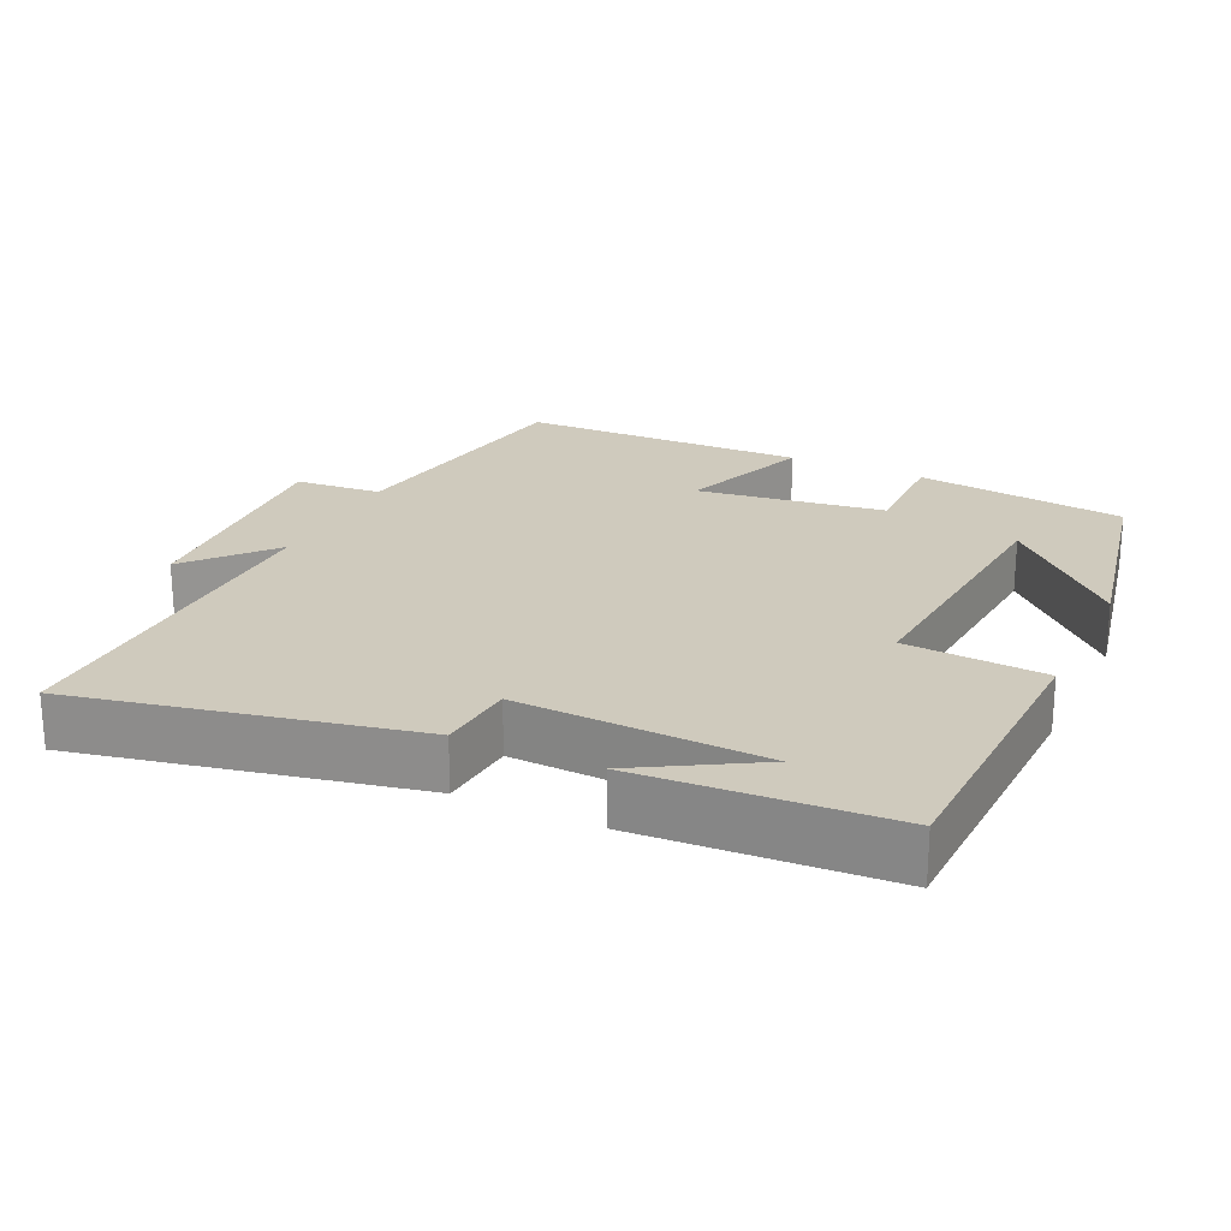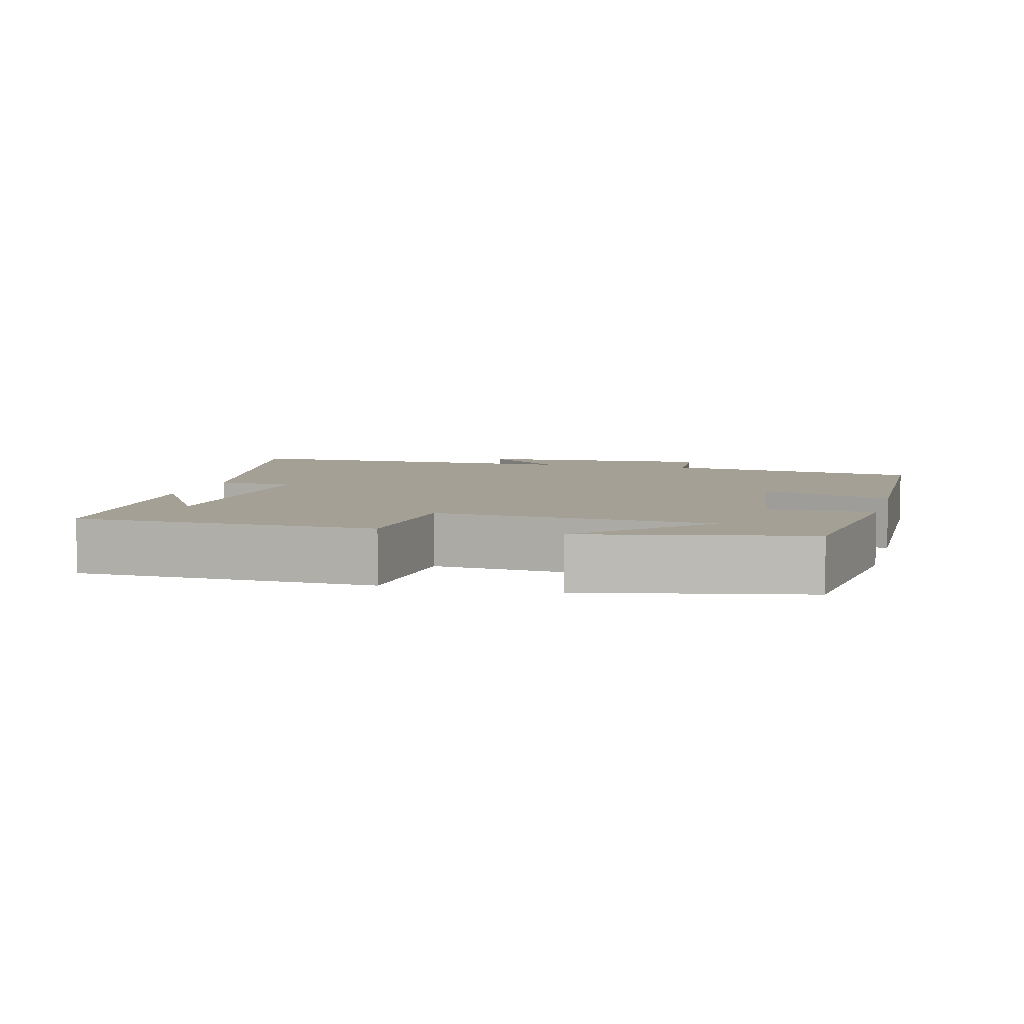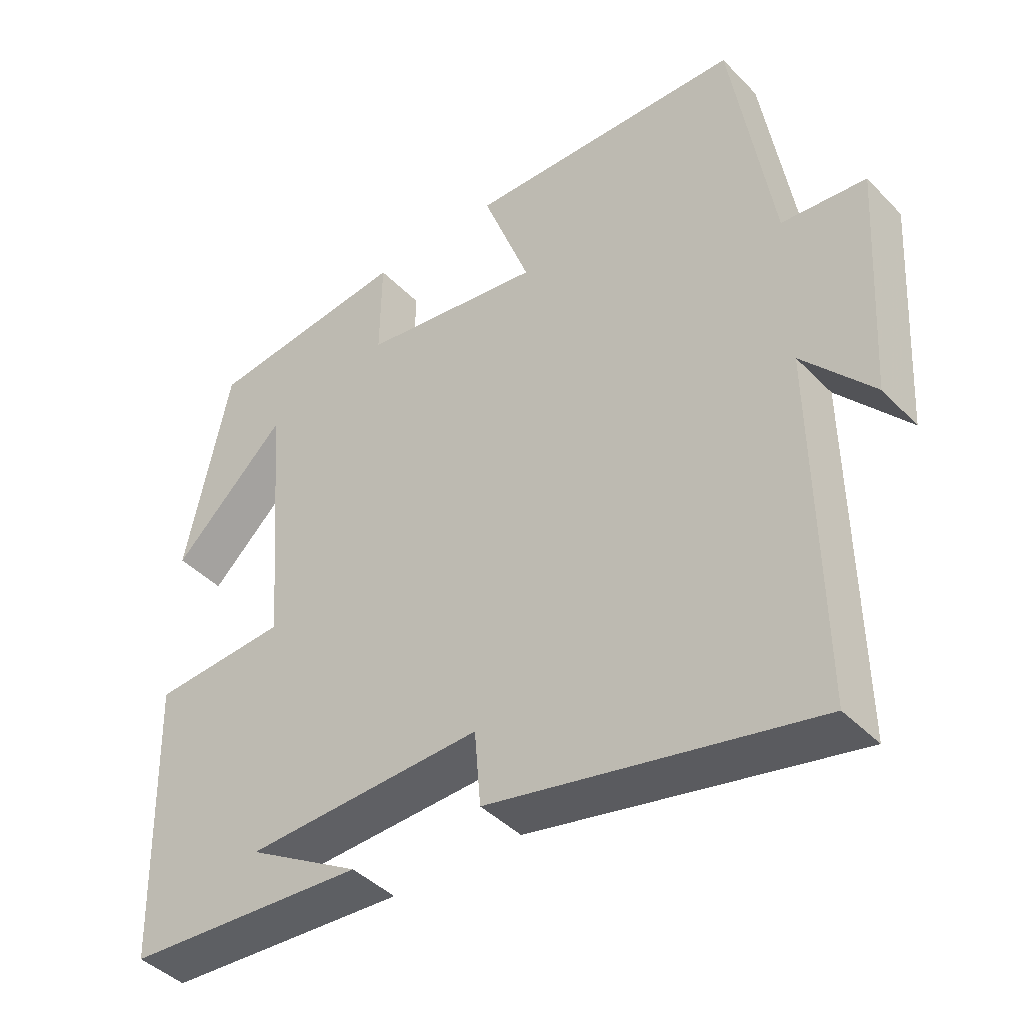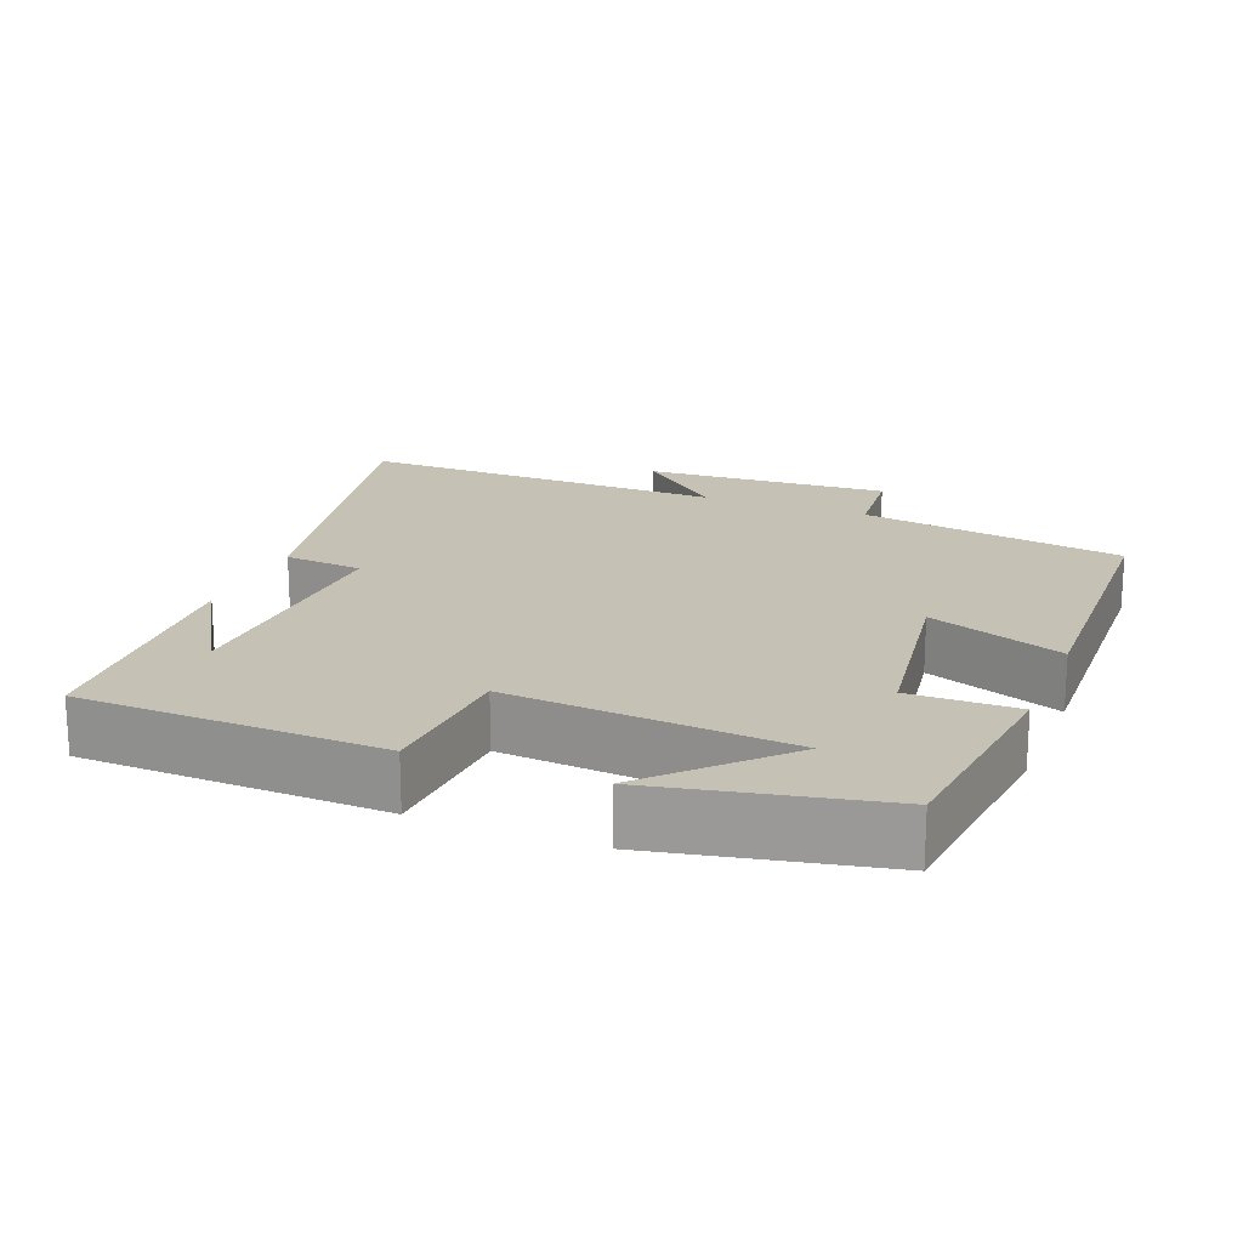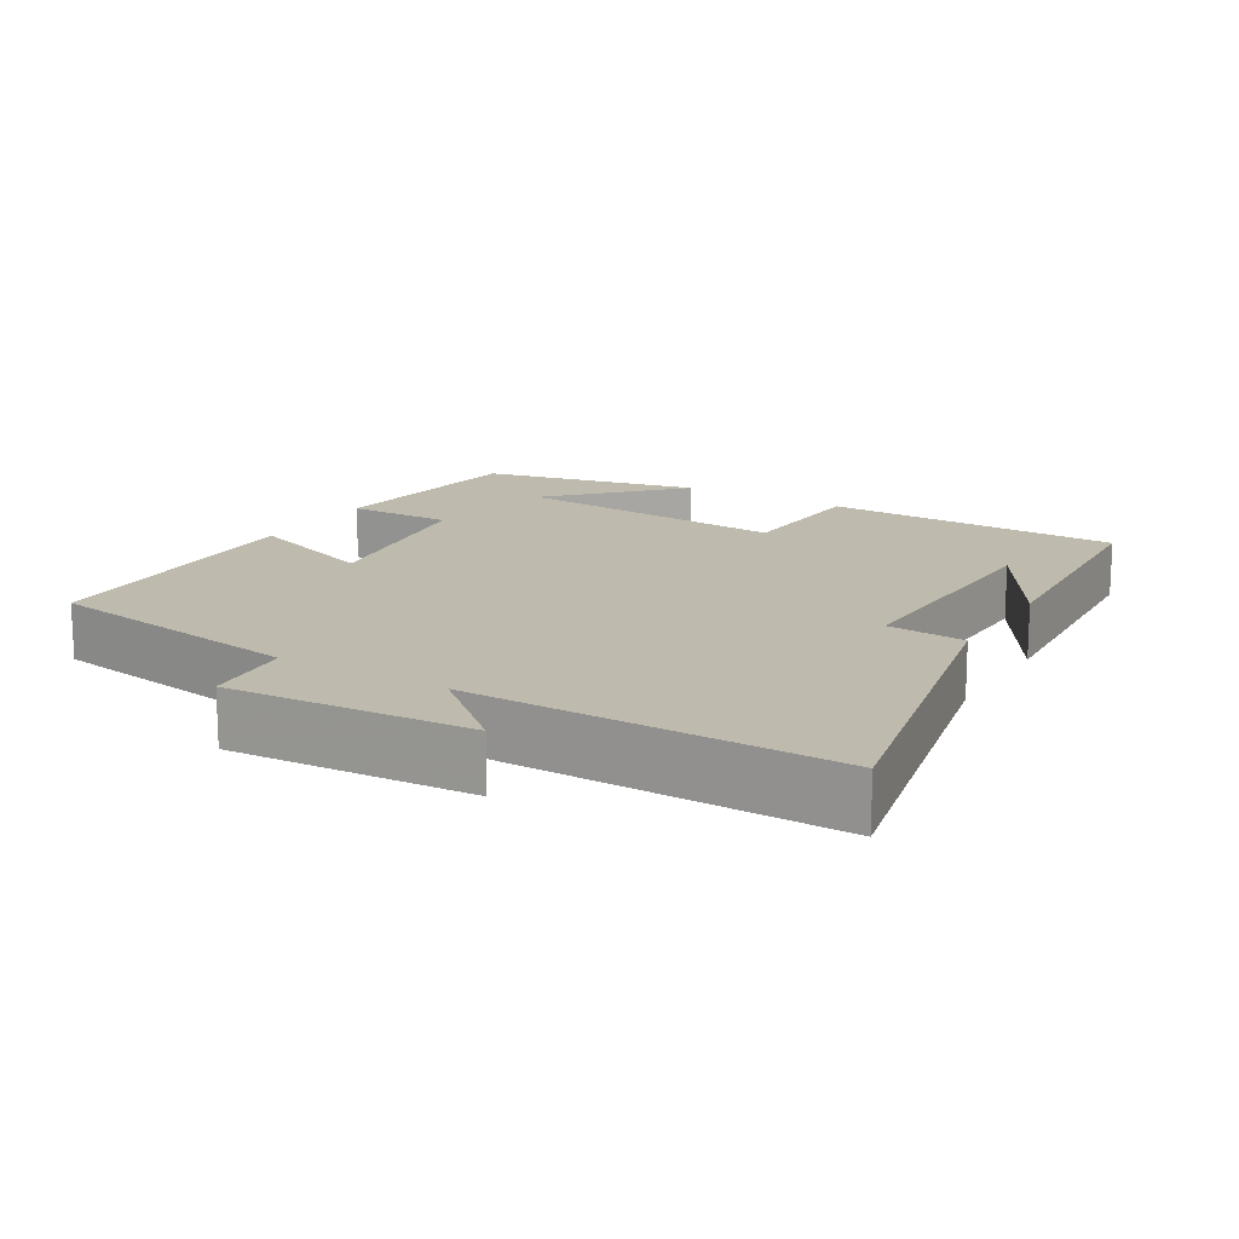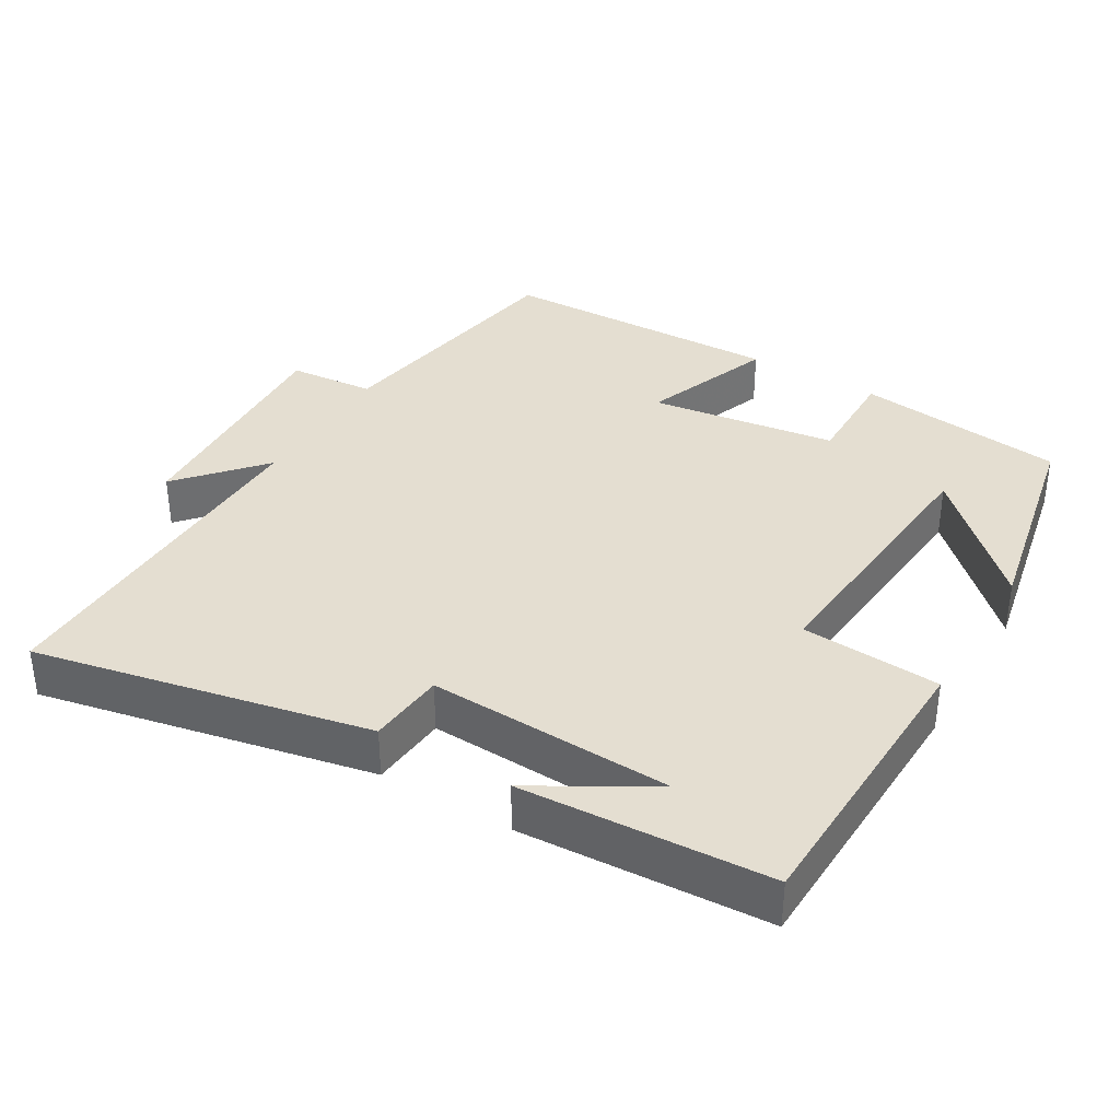
<metadata>
{"format":"obj","ext":"obj","renderer":"f3d","projection":"perspective","resolution":1024,"background":"white","views":[{"elev":22.8,"azim":-154.6,"up":"+Y"},{"elev":5.9,"azim":-75.1,"up":"+Y"},{"elev":-42.5,"azim":39.8,"up":"+Z"},{"elev":18.8,"azim":-68.3,"up":"+Y"},{"elev":15.4,"azim":120.8,"up":"+Y"},{"elev":36.4,"azim":-149.0,"up":"+Y"}]}
</metadata>
<code>
v 0.442 0.07 0.488
v 0.5 0.07 0.128
v 0.62 0.07 0.117
v 0.6 0.07 -0.215
v 0.5 0.07 -0.1
v 0.507 0.07 -0.599
v 0.044 0.07 -0.5
v 0.035 0.07 -0.393
v -0.305 0.07 -0.405
v -0.144 0.07 -0.5
v -0.489 0.07 -0.478
v -0.5 0.07 -0.07
v -0.306 0.07 -0.058
v -0.336 0.07 0.322
v -0.5 0.07 0.164
v -0.437 0.07 0.466
v -0.145 0.07 0.5
v -0.147 0.07 0.355
v 0.113 0.07 0.317
v 0.045 0.07 0.5
v 0.442 0 0.488
v 0.5 0 0.128
v 0.62 0 0.117
v 0.6 0 -0.215
v 0.5 0 -0.1
v 0.507 0 -0.599
v 0.044 0 -0.5
v 0.035 0 -0.393
v -0.305 0 -0.405
v -0.144 0 -0.5
v -0.489 0 -0.478
v -0.5 0 -0.07
v -0.306 0 -0.058
v -0.336 0 0.322
v -0.5 0 0.164
v -0.437 0 0.466
v -0.145 0 0.5
v -0.147 0 0.355
v 0.113 0 0.317
v 0.045 0 0.5
f 19 20 1 2
f 18 19 2
f 16 17 18
f 14 15 16
f 14 16 18
f 13 14 18 2
f 11 12 13
f 9 10 11
f 9 11 13 2
f 5 6 7 8
f 5 8 9 2
f 2 3 4 5
f 22 21 40 39
f 22 39 38
f 38 37 36
f 36 35 34
f 38 36 34
f 22 38 34 33
f 33 32 31
f 31 30 29
f 22 33 31 29
f 28 27 26 25
f 22 29 28 25
f 25 24 23 22
f 1 21 22 2
f 2 22 23 3
f 3 23 24 4
f 4 24 25 5
f 5 25 26 6
f 6 26 27 7
f 7 27 28 8
f 8 28 29 9
f 9 29 30 10
f 10 30 31 11
f 11 31 32 12
f 12 32 33 13
f 13 33 34 14
f 14 34 35 15
f 15 35 36 16
f 16 36 37 17
f 17 37 38 18
f 18 38 39 19
f 19 39 40 20
f 20 40 21 1

</code>
